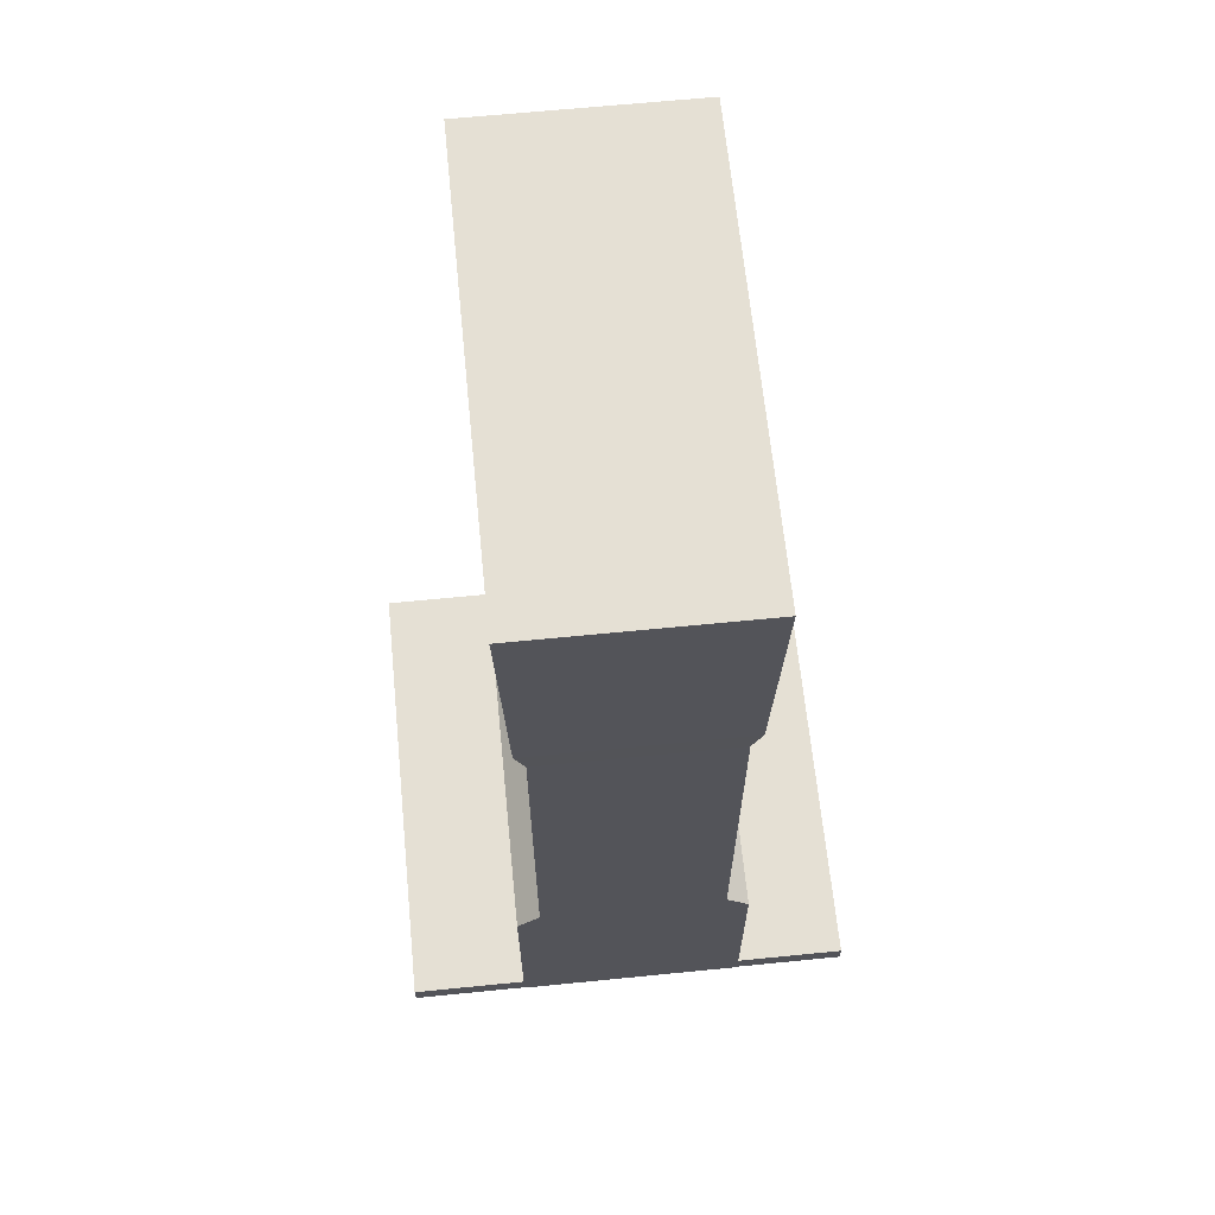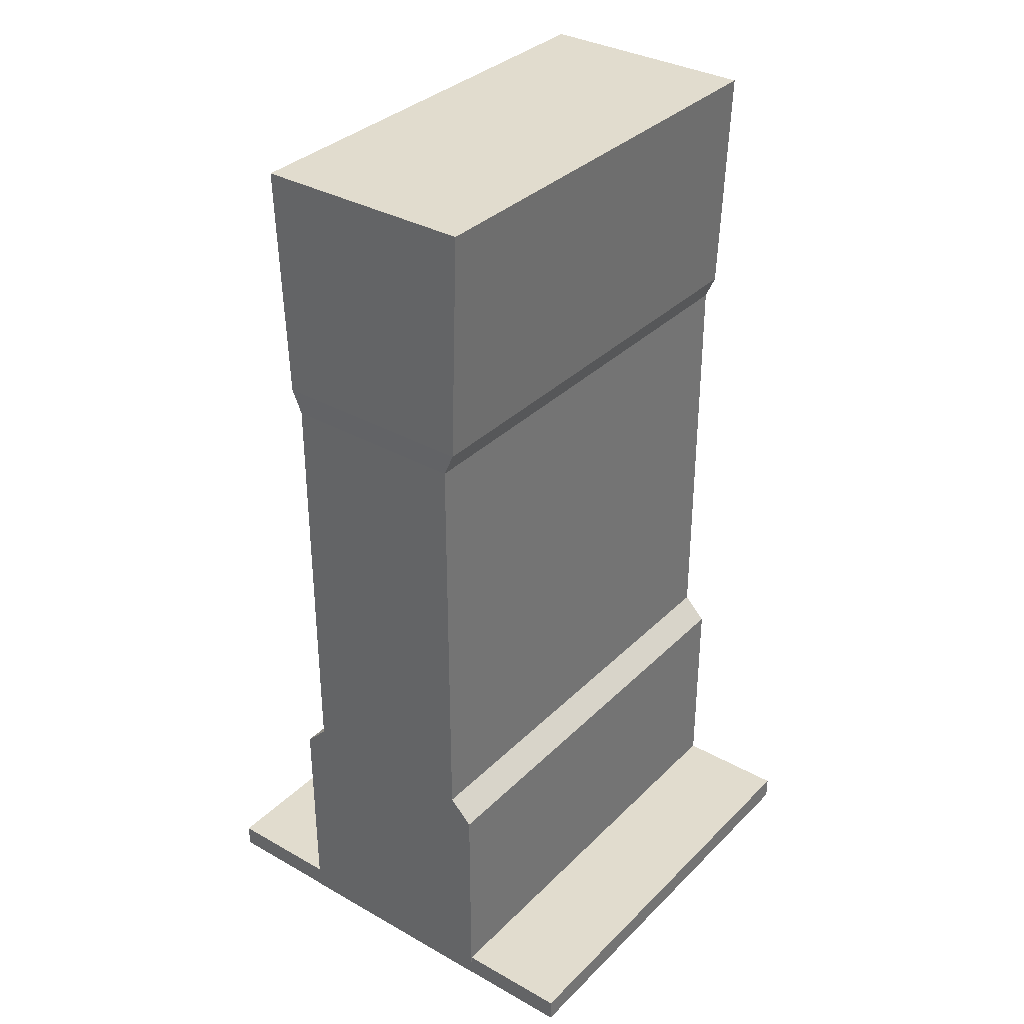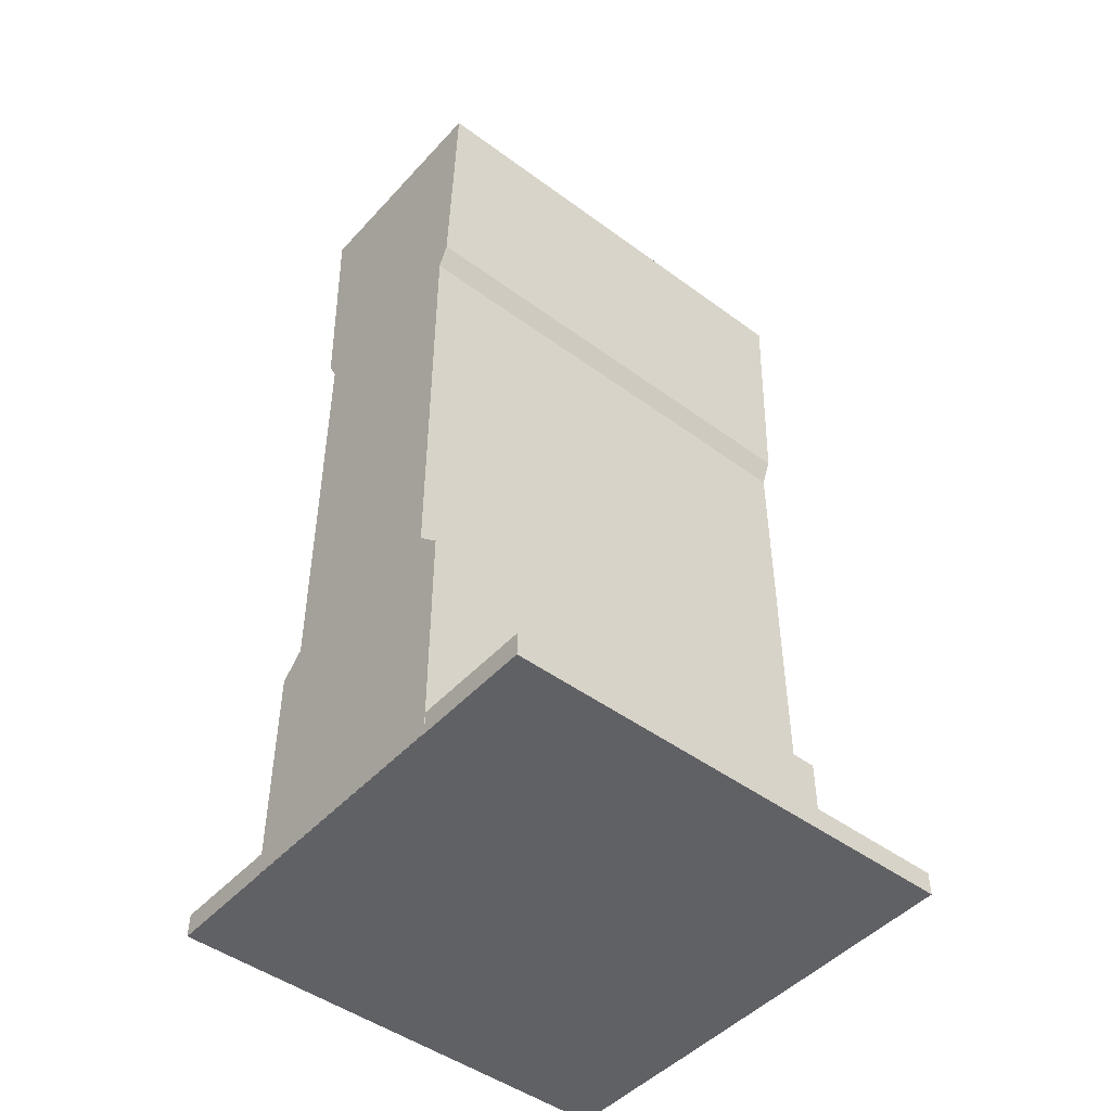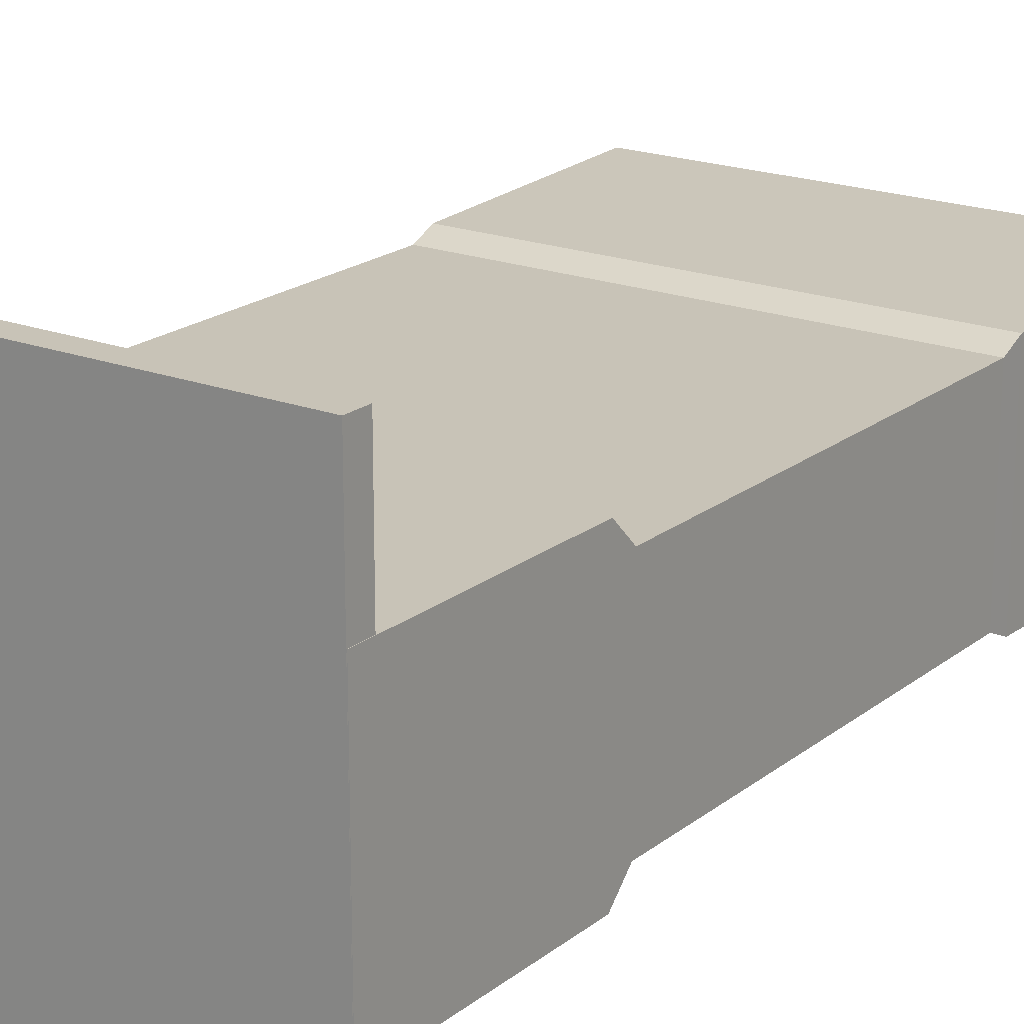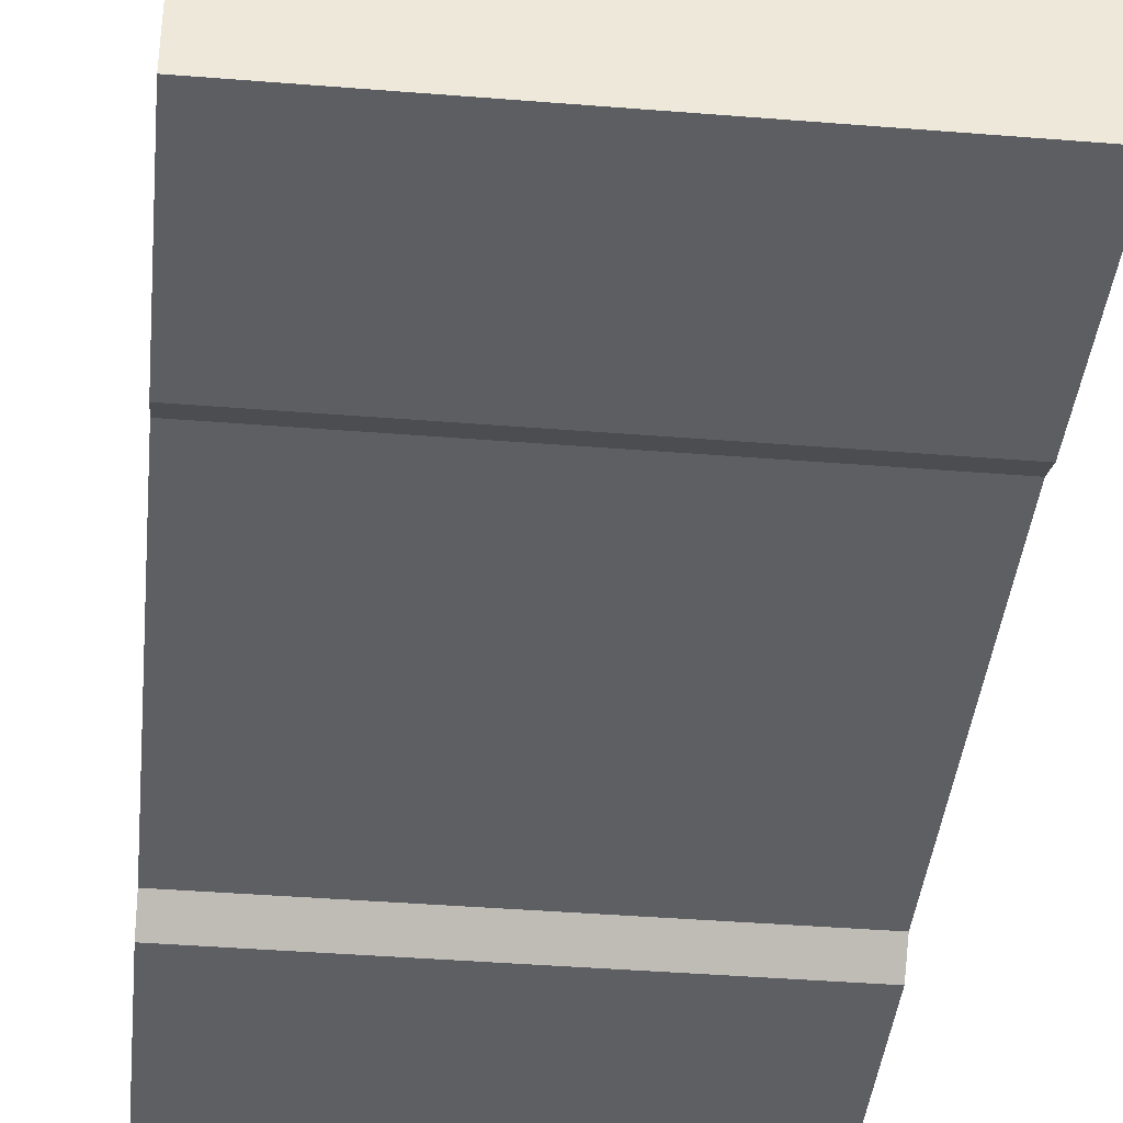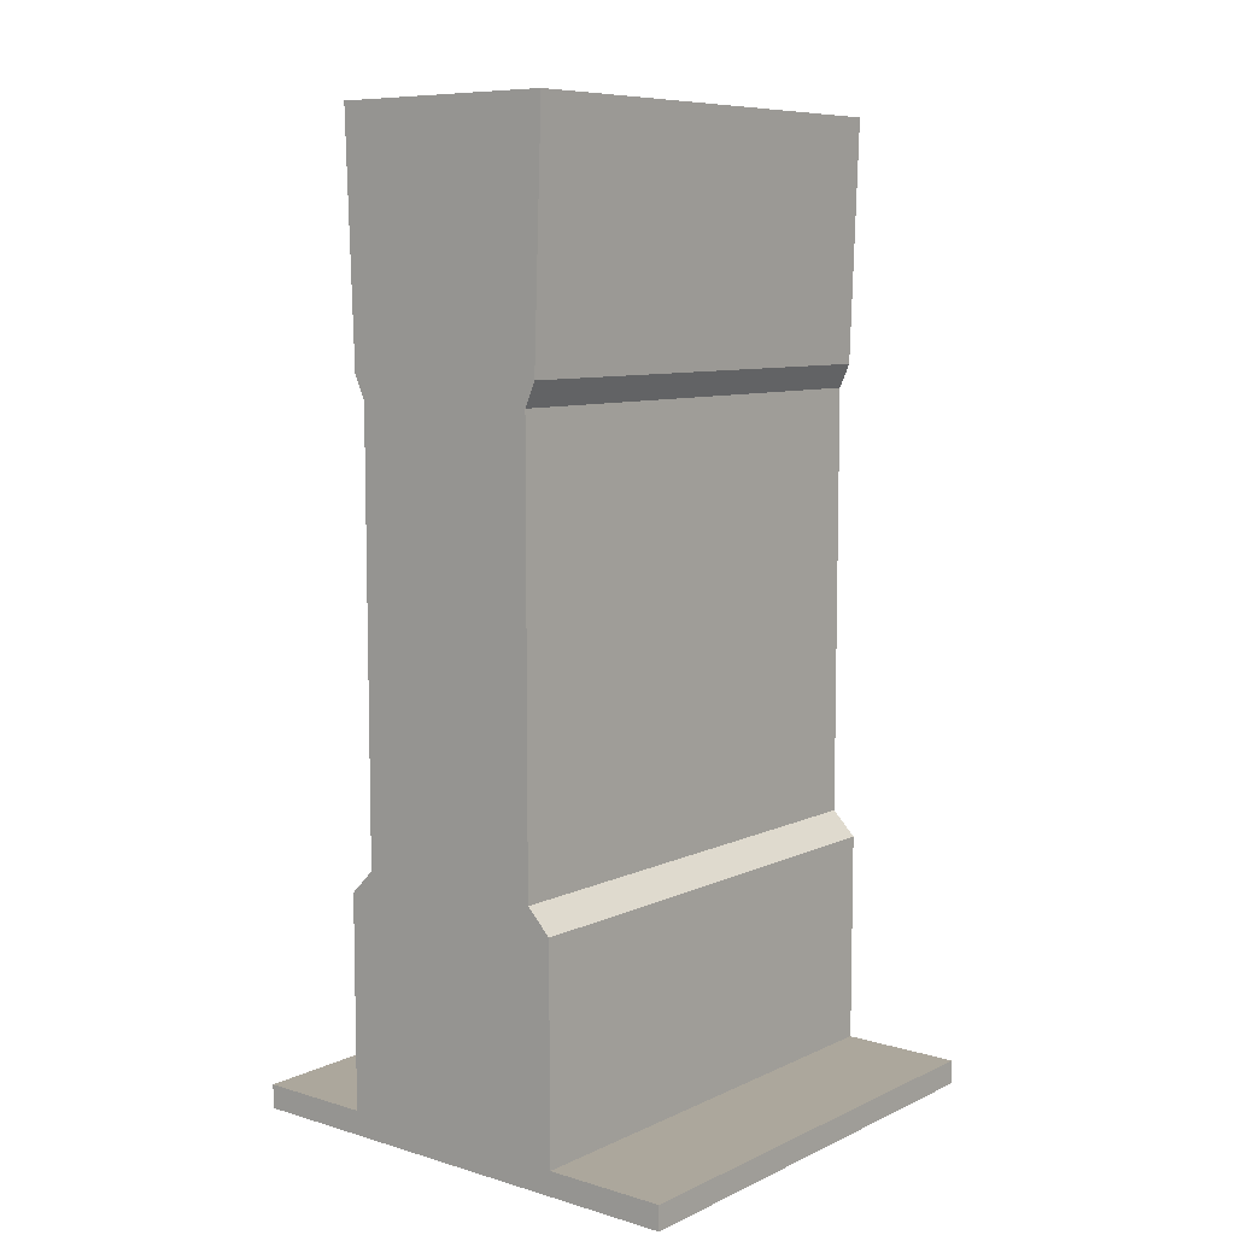
<metadata>
{"format":"obj","ext":"obj","renderer":"f3d","projection":"perspective","resolution":1024,"background":"white","views":[{"elev":65.4,"azim":84.3,"up":"+Y"},{"elev":34.0,"azim":127.4,"up":"+Y"},{"elev":-47.2,"azim":-39.8,"up":"+Y"},{"elev":19.7,"azim":35.3,"up":"+Z"},{"elev":-39.8,"azim":174.3,"up":"+Z"},{"elev":8.3,"azim":-51.0,"up":"+Y"}]}
</metadata>
<code>
o Mesh372_Group368_Group_96_1_Model.000
v 1.008 -1.991 -1
v 1.008 -1.991 0.9842
v -0.976 -1.991 0.9842
v -0.976 -1.991 -1
v 1.008 -1.892 -1
v 1.008 -1.892 0.9842
v -0.976 -1.892 0.9842
v -0.976 -1.892 -1
v 1.01 -1.011 0.4791
v 1.01 -1.011 -0.5179
v -0.9776 -1.99 -0.5179
v -0.9776 -1.99 0.4791
v 1.01 -1.011 0.4791
v 1.01 -1.011 -0.5179
v 1.01 -1.99 -0.5179
v 1.01 -1.99 0.4791
v -0.9776 -1.011 0.4791
v -0.9776 -1.011 -0.5179
v 1.01 -1.99 -0.5179
v 1.01 -1.99 0.4791
v -0.9776 -1.011 0.4791
v -0.9776 -1.011 -0.5179
v 1.01 -0.9108 0.3794
v 1.01 -0.9108 -0.4182
v 1.01 -0.9108 0.3794
v 1.01 -0.9108 -0.4182
v -0.9776 -0.9108 0.3794
v -0.9776 -0.9108 -0.4182
v -0.9776 -0.9108 0.3794
v -0.9776 -0.9108 -0.4182
v 1.011 0.9892 0.4239
v 1.011 0.9892 -0.4626
v 1.011 0.9892 0.4239
v 1.011 0.9892 -0.4626
v -0.9779 0.9892 0.4239
v -0.9779 0.9892 -0.4626
v -0.9779 0.9892 0.4239
v -0.9779 0.9892 -0.4626
v 1.01 1.989 0.4592
v 1.01 1.989 -0.4979
v 1.01 1.989 0.4592
v 1.01 1.989 -0.4979
v -0.9776 1.989 0.4592
v -0.9776 1.989 -0.4979
v -0.9776 1.989 0.4592
v -0.9776 1.989 -0.4979
v 1.01 0.8892 0.3794
v 1.01 0.8892 -0.4182
v 1.01 0.8892 0.3794
v 1.01 0.8892 -0.4182
v -0.9776 0.8892 0.3794
v -0.9776 0.8892 -0.4182
v -0.9776 0.8892 0.3794
v -0.9776 0.8892 -0.4182
f 6 2 1
f 7 3 2
f 8 4 3
f 5 1 4
f 2 3 4
f 7 6 5
f 16 15 14
f 17 27 28
f 22 11 12
f 12 11 15
f 20 19 10
f 30 26 14
f 24 23 9
f 26 25 13
f 29 30 22
f 25 29 17
f 35 43 44
f 50 32 31
f 45 41 42
f 38 46 42
f 40 39 31
f 37 53 49
f 25 49 53
f 53 54 30
f 30 54 50
f 50 49 25
f 12 20 9
f 32 48 54
f 31 32 48
f 39 45 37
f 54 51 35
f 11 22 10
f 33 31 35
f 5 6 1
f 6 7 2
f 7 8 3
f 8 5 4
f 1 2 4
f 8 7 5
f 13 16 14
f 18 17 28
f 21 22 12
f 16 12 15
f 9 20 10
f 22 30 14
f 10 24 9
f 14 26 13
f 21 29 22
f 9 25 17
f 36 35 44
f 48 34 33
f 48 33 47
f 46 45 42
f 33 49 50
f 34 38 42
f 33 50 31
f 33 31 47
f 32 40 31
f 31 37 49
f 29 25 53
f 29 53 30
f 26 30 50
f 26 50 25
f 21 12 9
f 54 52 38
f 47 31 48
f 38 32 54
f 31 39 37
f 38 54 35
f 19 11 10
f 37 33 35

</code>
